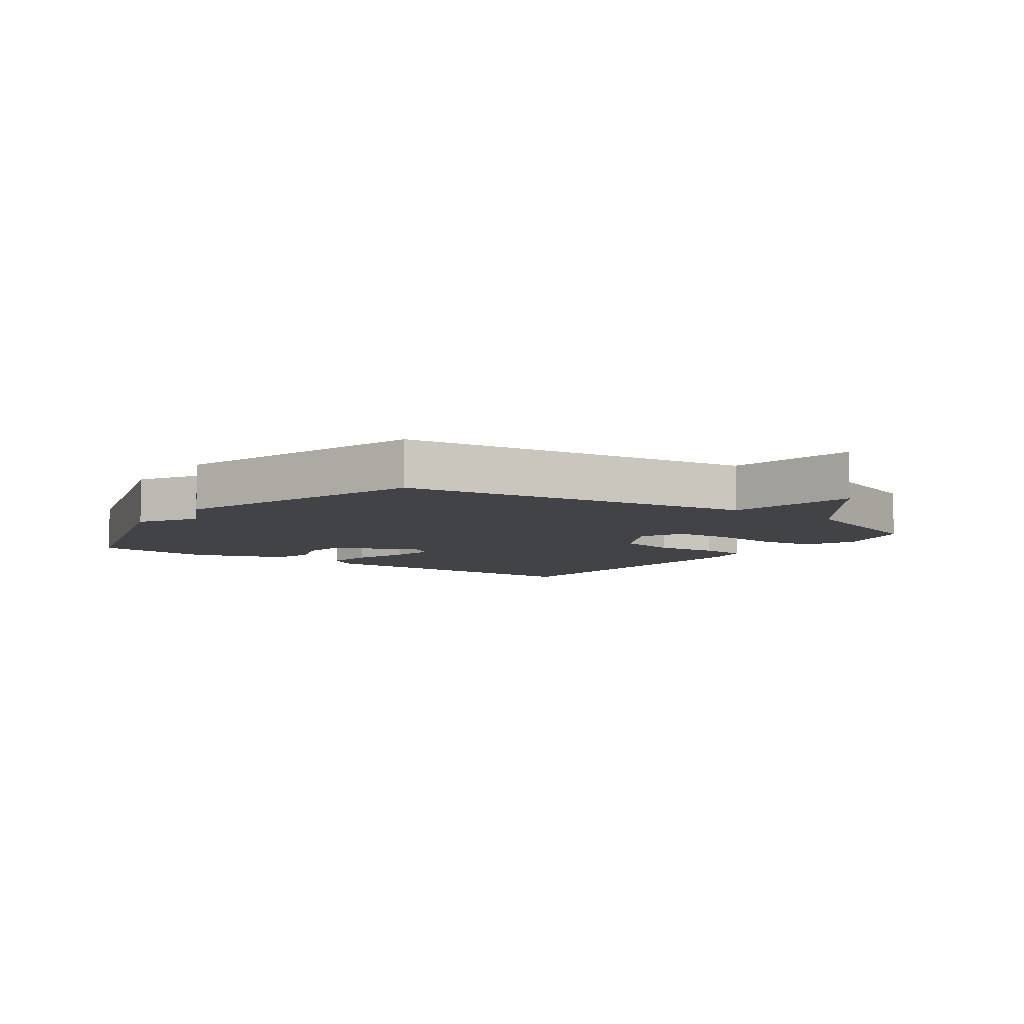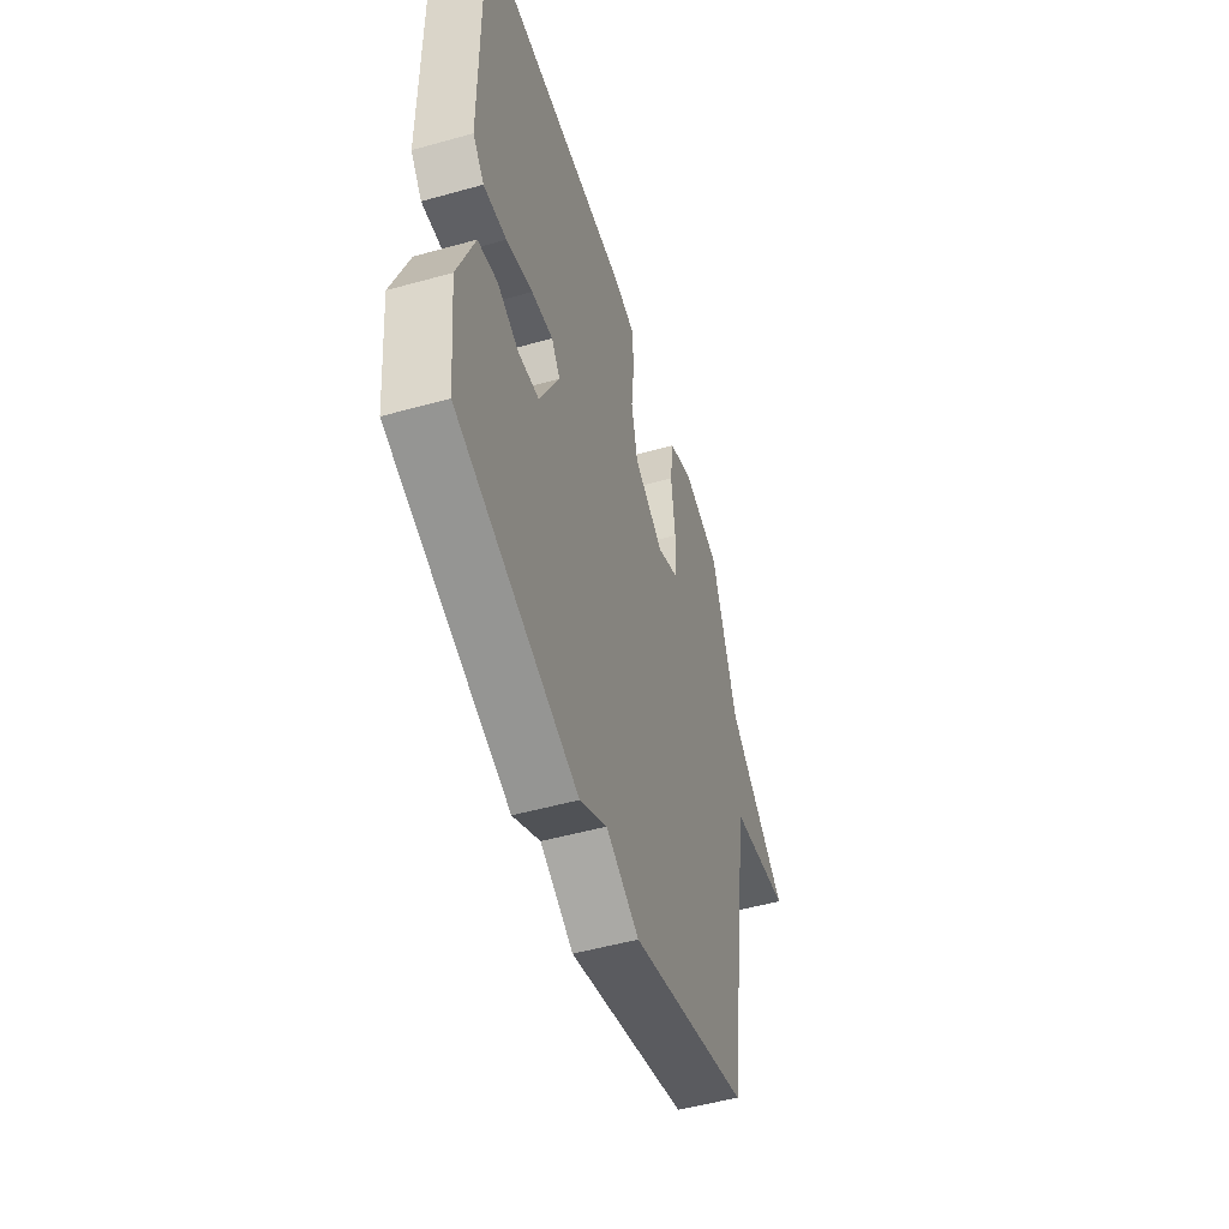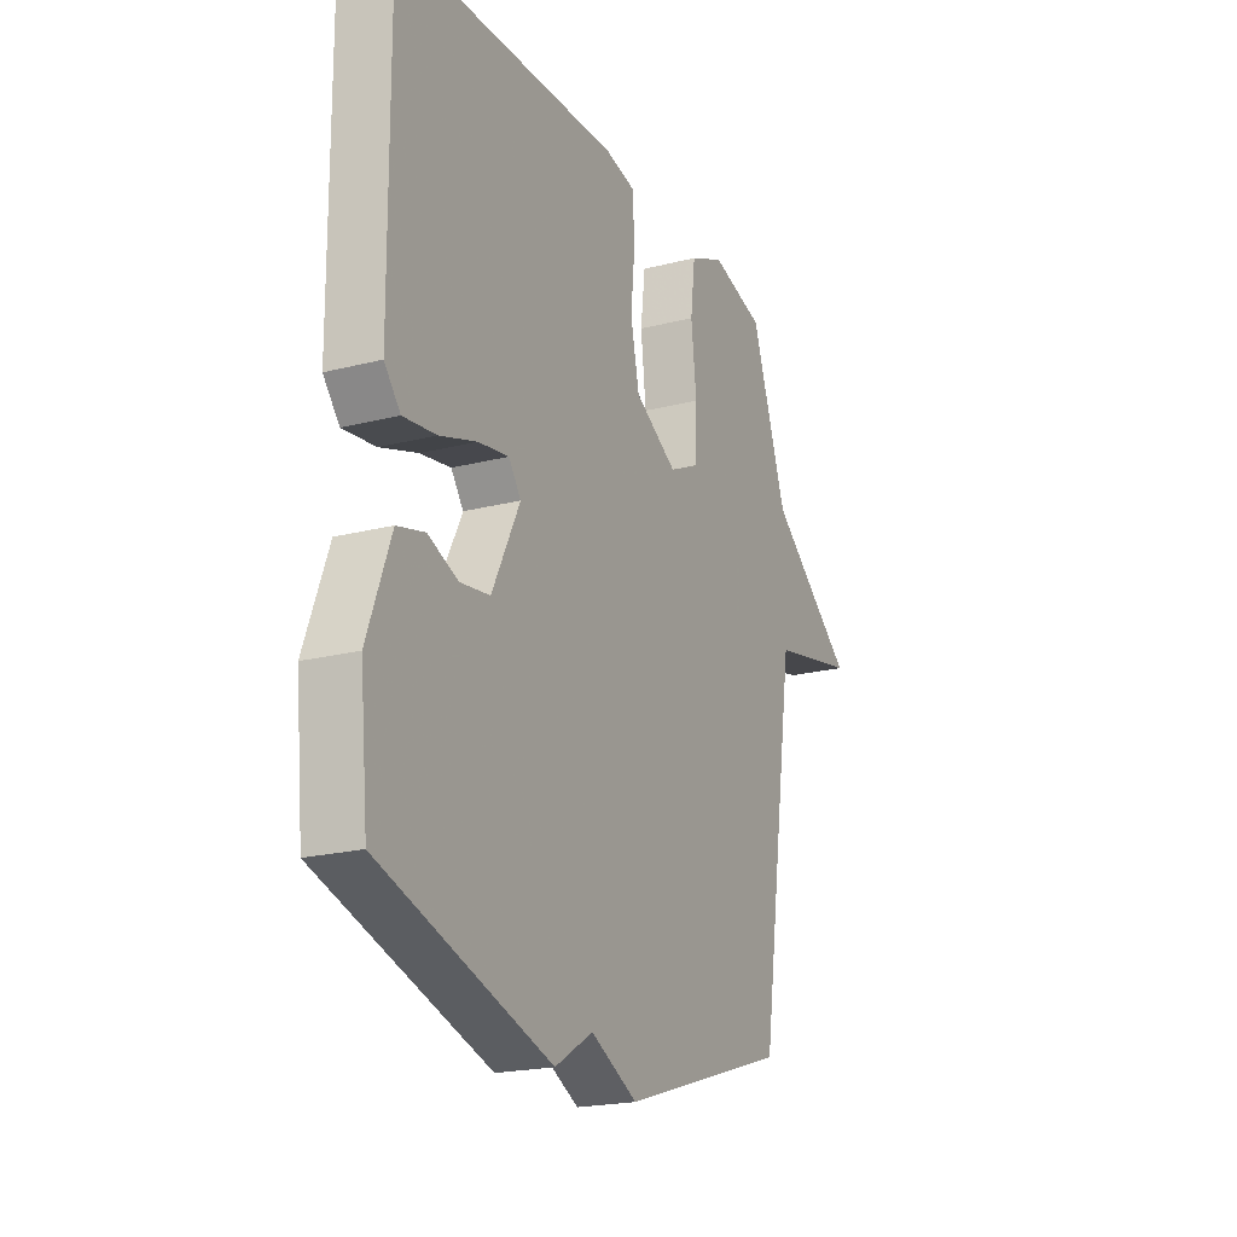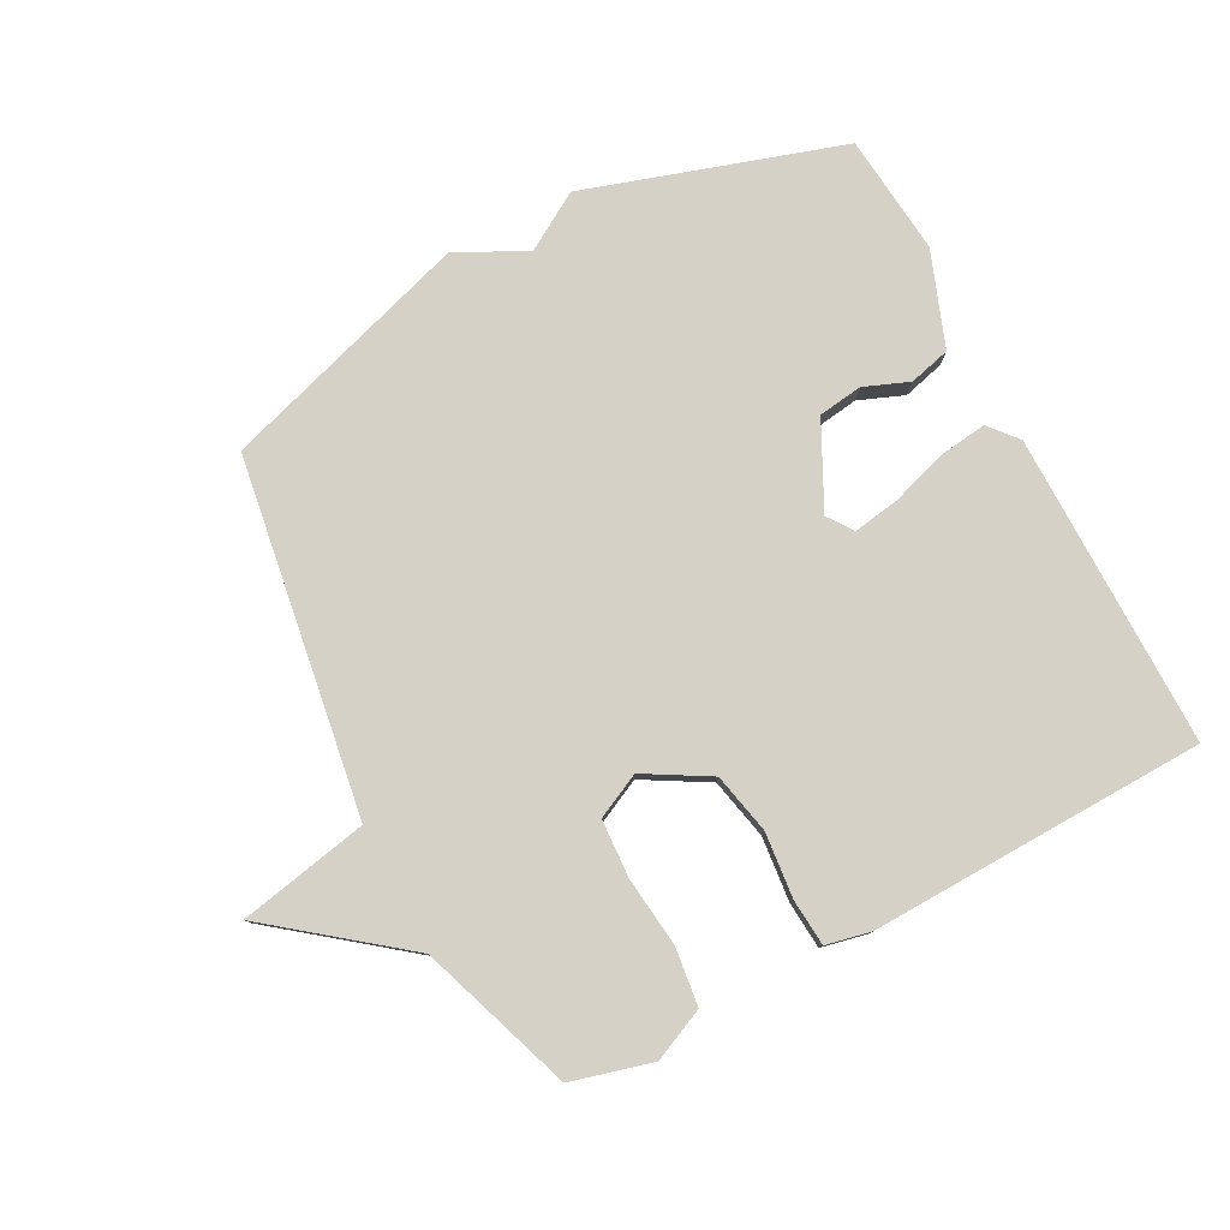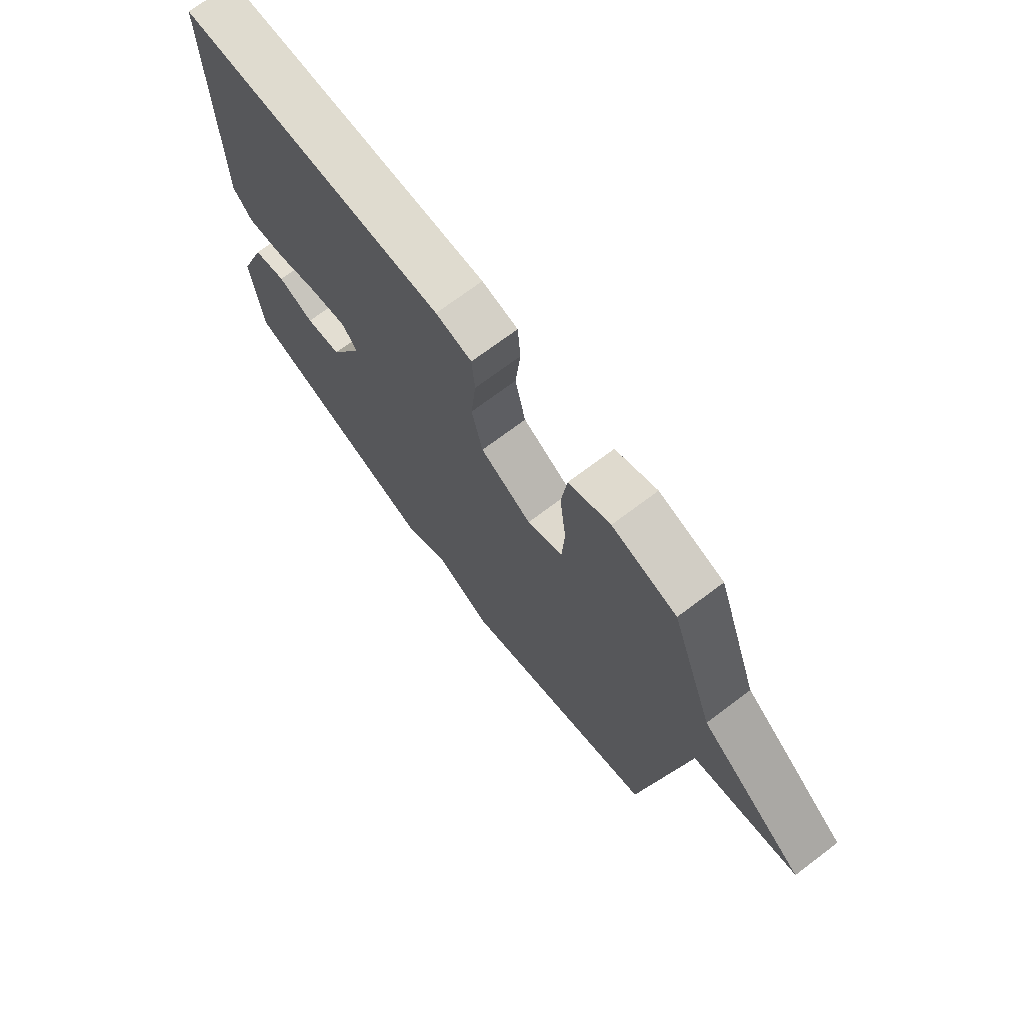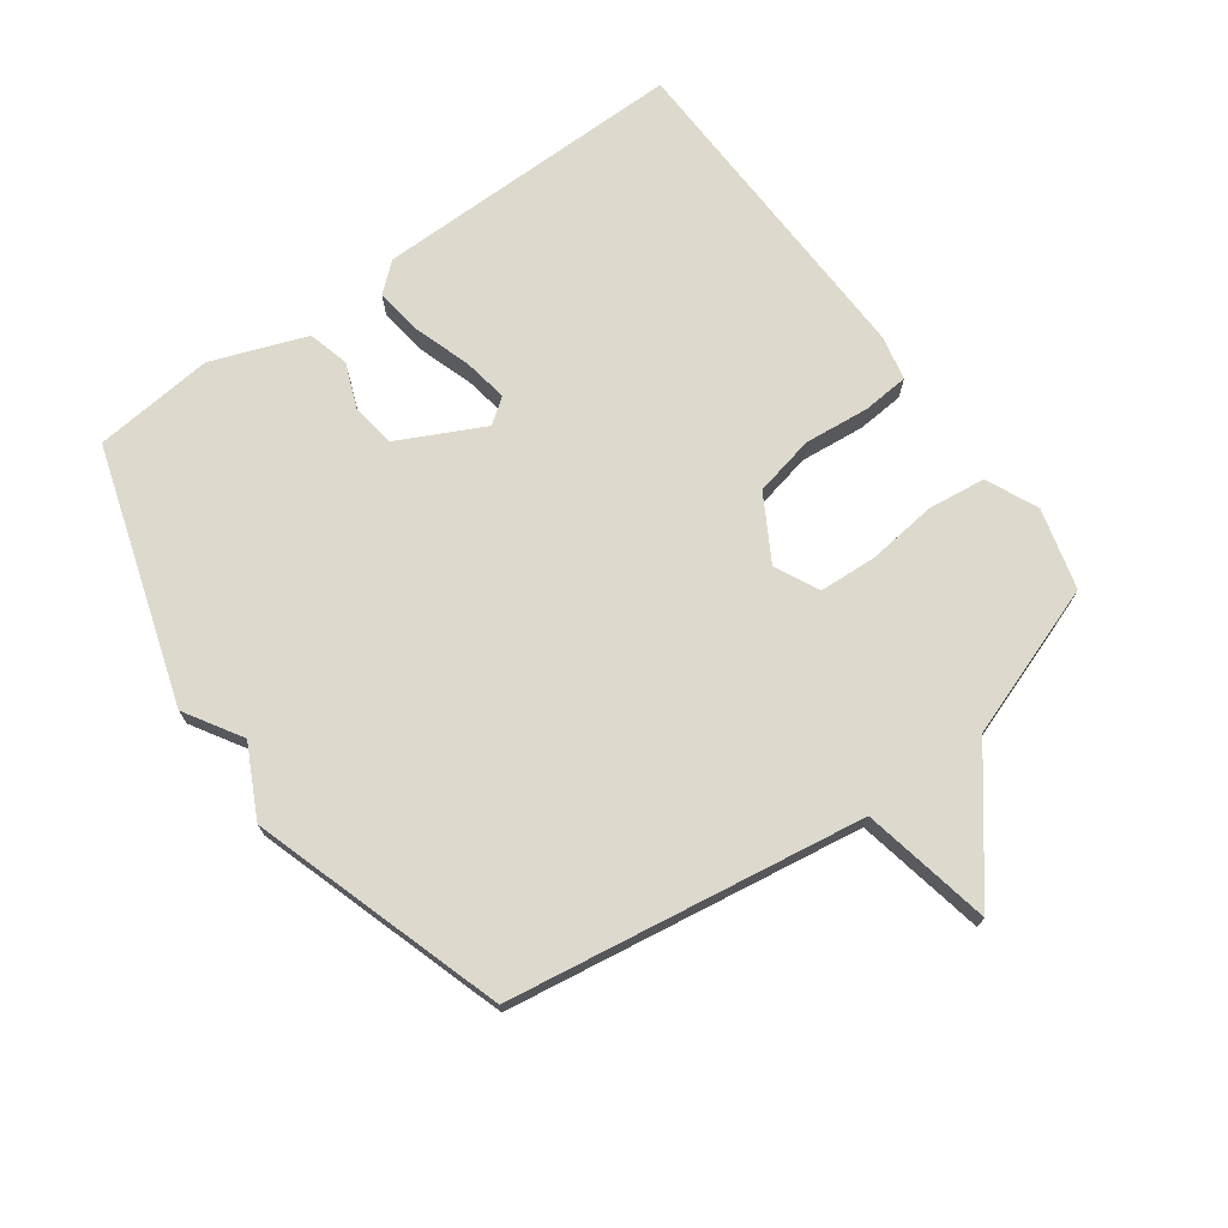
<metadata>
{"format":"obj","ext":"obj","renderer":"f3d","projection":"perspective","resolution":1024,"background":"white","views":[{"elev":-7.1,"azim":-125.8,"up":"+Y"},{"elev":-51.4,"azim":106.9,"up":"+Z"},{"elev":-20.8,"azim":114.8,"up":"+Z"},{"elev":79.2,"azim":-27.7,"up":"+Y"},{"elev":71.4,"azim":-127.0,"up":"+Z"},{"elev":72.0,"azim":-125.9,"up":"+Y"}]}
</metadata>
<code>
v -0.5 0.07 -0.5
v -0.585 0.07 0.059
v -0.789 0.07 0.1
v -0.585 0.07 0.259
v -0.5 0.07 0.5
v -0.373 0.07 0.534
v -0.291 0.07 0.497
v -0.28 0.07 0.406
v -0.293 0.07 0.296
v -0.288 0.07 0.205
v -0.218 0.07 0.171
v -0.117 0.07 0.229
v -0.096 0.07 0.325
v -0.106 0.07 0.427
v -0.1 0.07 0.501
v -0.029 0.07 0.516
v 0.5 0.07 0.5
v 0.496 0.07 0.005
v 0.458 0.07 -0.04
v 0.381 0.07 -0.03
v 0.293 0.07 -0.001
v 0.221 0.07 0.011
v 0.192 0.07 -0.029
v 0.258 0.07 -0.162
v 0.328 0.07 -0.172
v 0.399 0.07 -0.144
v 0.464 0.07 -0.161
v 0.519 0.07 -0.31
v 0.5 0.07 -0.5
v 0.097 0.07 -0.627
v 0.007 0.07 -0.572
v -0.103 0.07 -0.627
v -0.5 0 -0.5
v -0.585 0 0.059
v -0.789 0 0.1
v -0.585 0 0.259
v -0.5 0 0.5
v -0.373 0 0.534
v -0.291 0 0.497
v -0.28 0 0.406
v -0.293 0 0.296
v -0.288 0 0.205
v -0.218 0 0.171
v -0.117 0 0.229
v -0.096 0 0.325
v -0.106 0 0.427
v -0.1 0 0.501
v -0.029 0 0.516
v 0.5 0 0.5
v 0.496 0 0.005
v 0.458 0 -0.04
v 0.381 0 -0.03
v 0.293 0 -0.001
v 0.221 0 0.011
v 0.192 0 -0.029
v 0.258 0 -0.162
v 0.328 0 -0.172
v 0.399 0 -0.144
v 0.464 0 -0.161
v 0.519 0 -0.31
v 0.5 0 -0.5
v 0.097 0 -0.627
v 0.007 0 -0.572
v -0.103 0 -0.627
f 31 32 1 2
f 29 30 31
f 28 29 31
f 27 28 31
f 26 27 31
f 25 26 31
f 24 25 31
f 23 24 31 2
f 2 3 4
f 23 2 4
f 22 23 4
f 21 22 4
f 19 20 21
f 18 19 21
f 17 18 21
f 16 17 21
f 15 16 21
f 14 15 21
f 13 14 21
f 12 13 21
f 11 12 21
f 11 21 4
f 10 11 4
f 4 5 6
f 10 4 6
f 9 10 6
f 6 7 8 9
f 34 33 64 63
f 63 62 61
f 63 61 60
f 63 60 59
f 63 59 58
f 63 58 57
f 63 57 56
f 34 63 56 55
f 36 35 34
f 36 34 55
f 36 55 54
f 36 54 53
f 53 52 51
f 53 51 50
f 53 50 49
f 53 49 48
f 53 48 47
f 53 47 46
f 53 46 45
f 53 45 44
f 53 44 43
f 36 53 43
f 36 43 42
f 38 37 36
f 38 36 42
f 38 42 41
f 41 40 39 38
f 1 33 34 2
f 2 34 35 3
f 3 35 36 4
f 4 36 37 5
f 5 37 38 6
f 6 38 39 7
f 7 39 40 8
f 8 40 41 9
f 9 41 42 10
f 10 42 43 11
f 11 43 44 12
f 12 44 45 13
f 13 45 46 14
f 14 46 47 15
f 15 47 48 16
f 16 48 49 17
f 17 49 50 18
f 18 50 51 19
f 19 51 52 20
f 20 52 53 21
f 21 53 54 22
f 22 54 55 23
f 23 55 56 24
f 24 56 57 25
f 25 57 58 26
f 26 58 59 27
f 27 59 60 28
f 28 60 61 29
f 29 61 62 30
f 30 62 63 31
f 31 63 64 32
f 32 64 33 1

</code>
